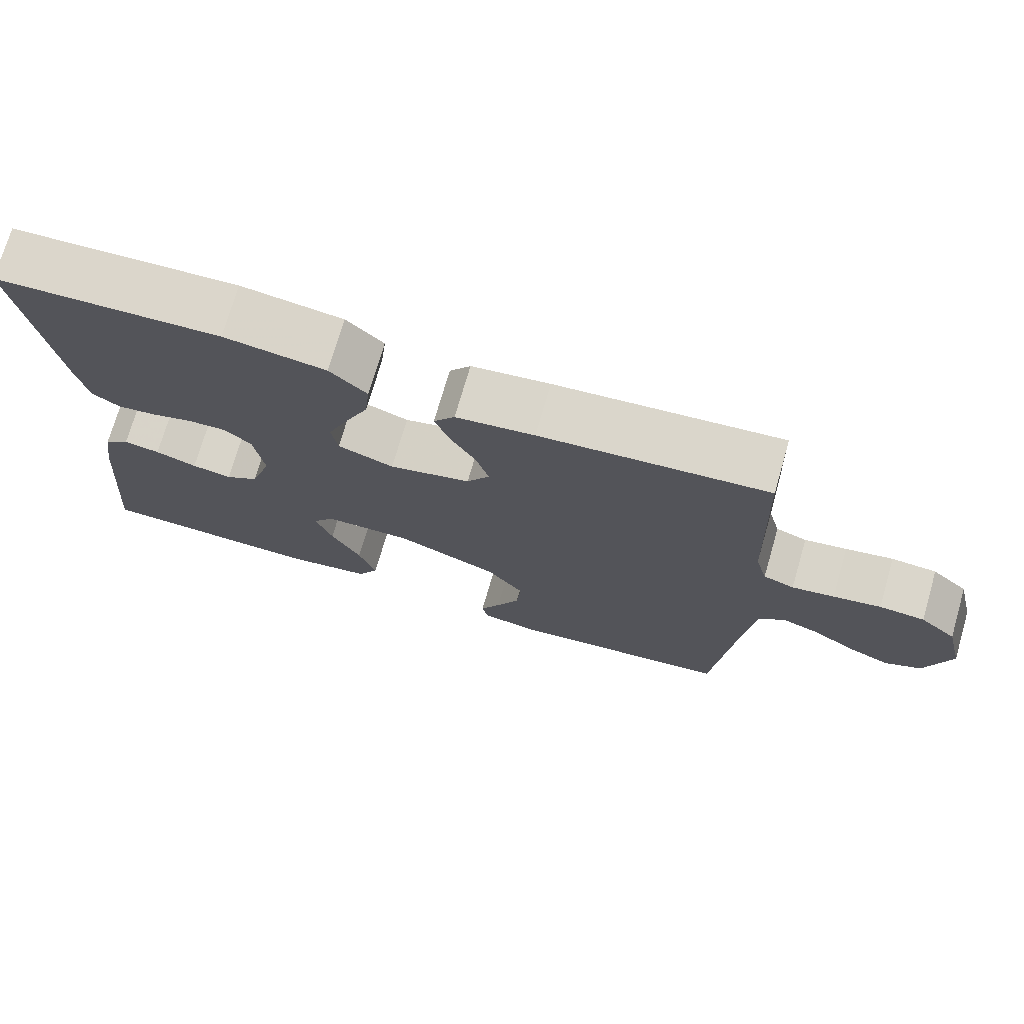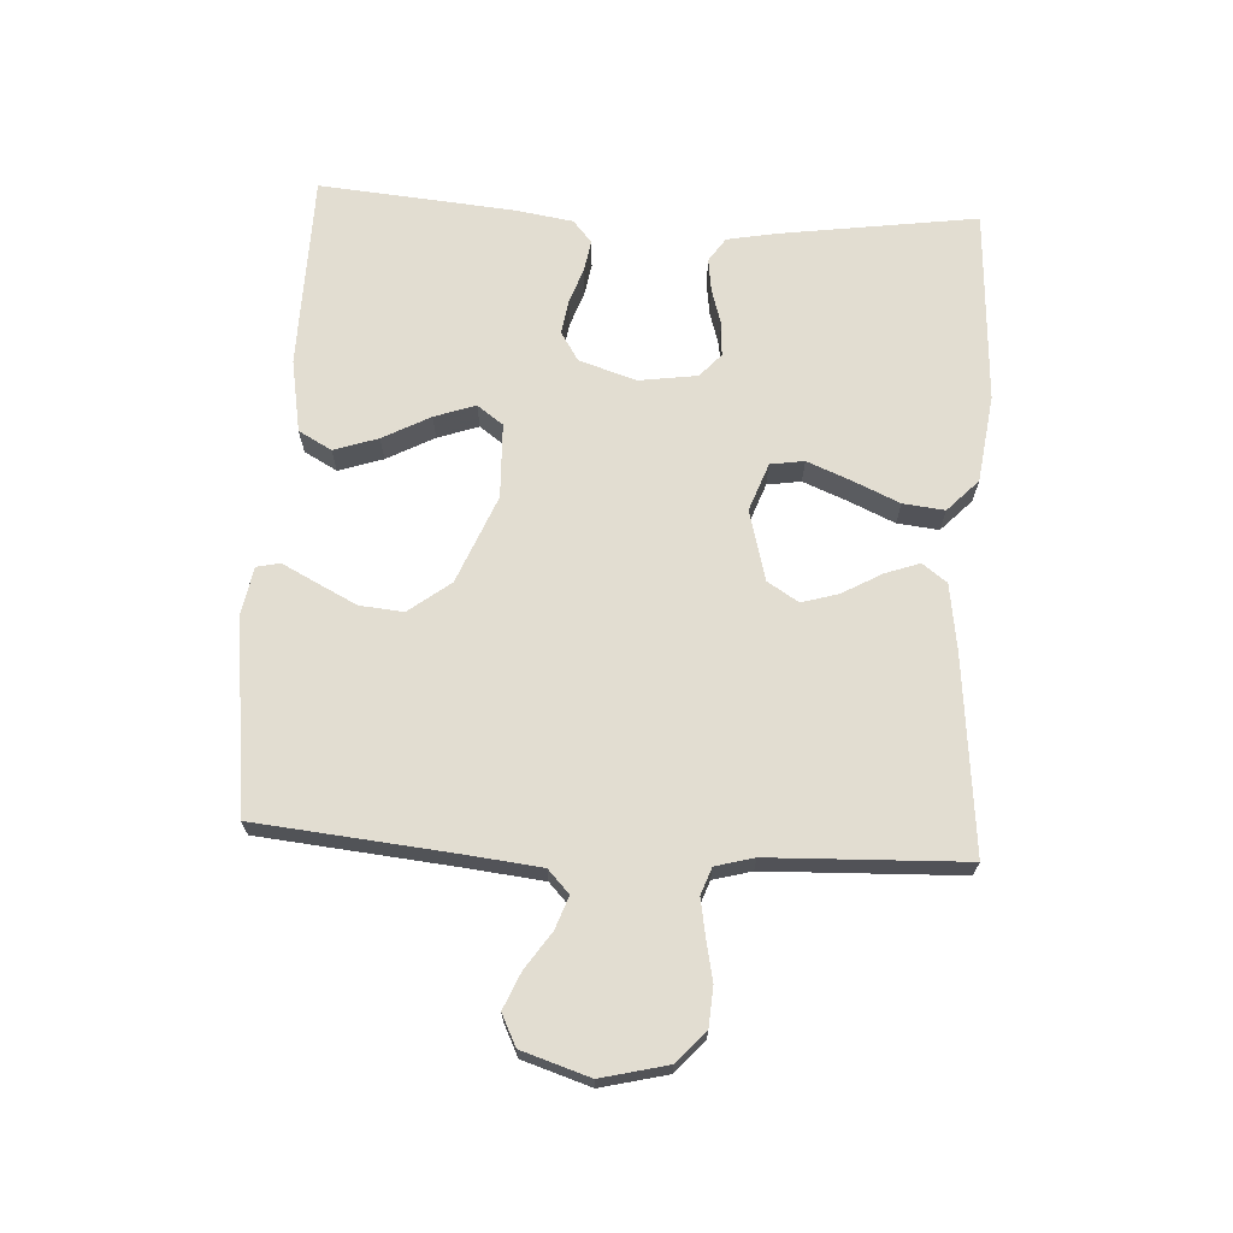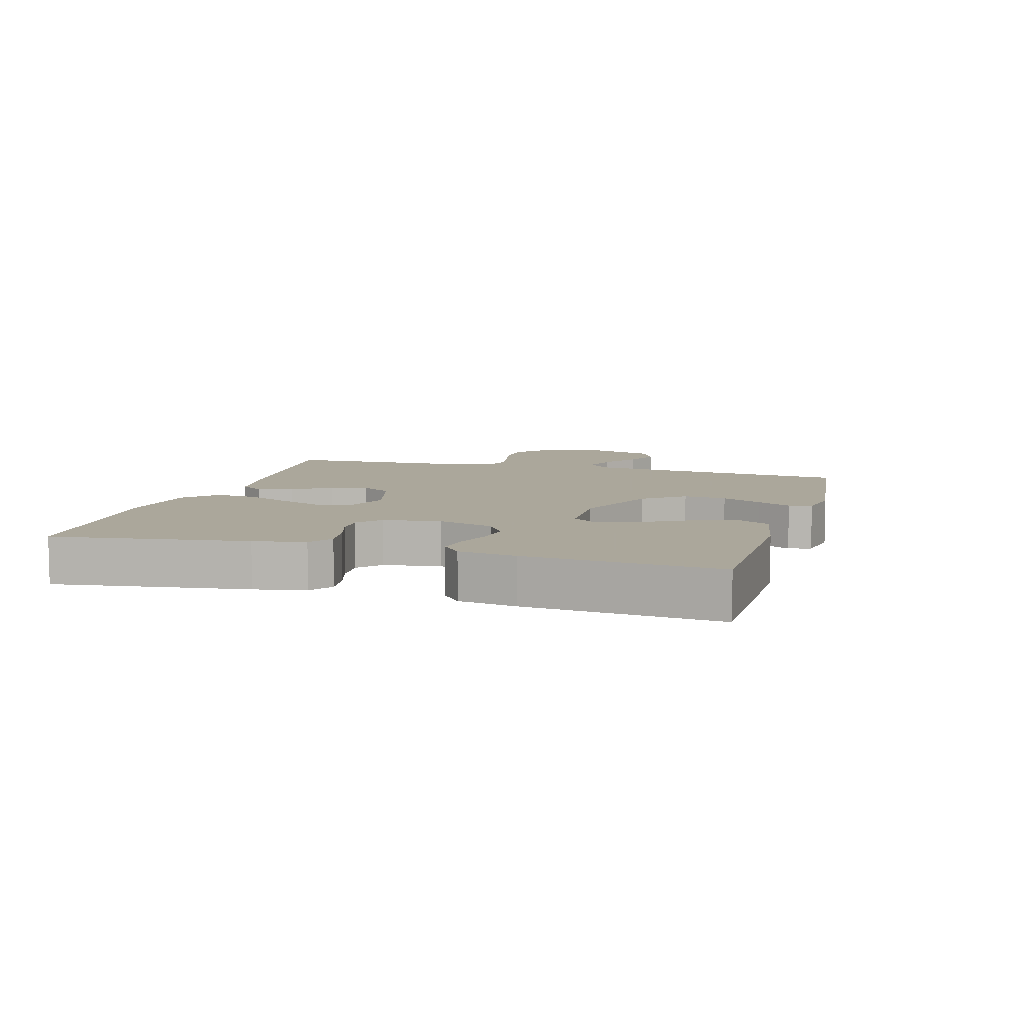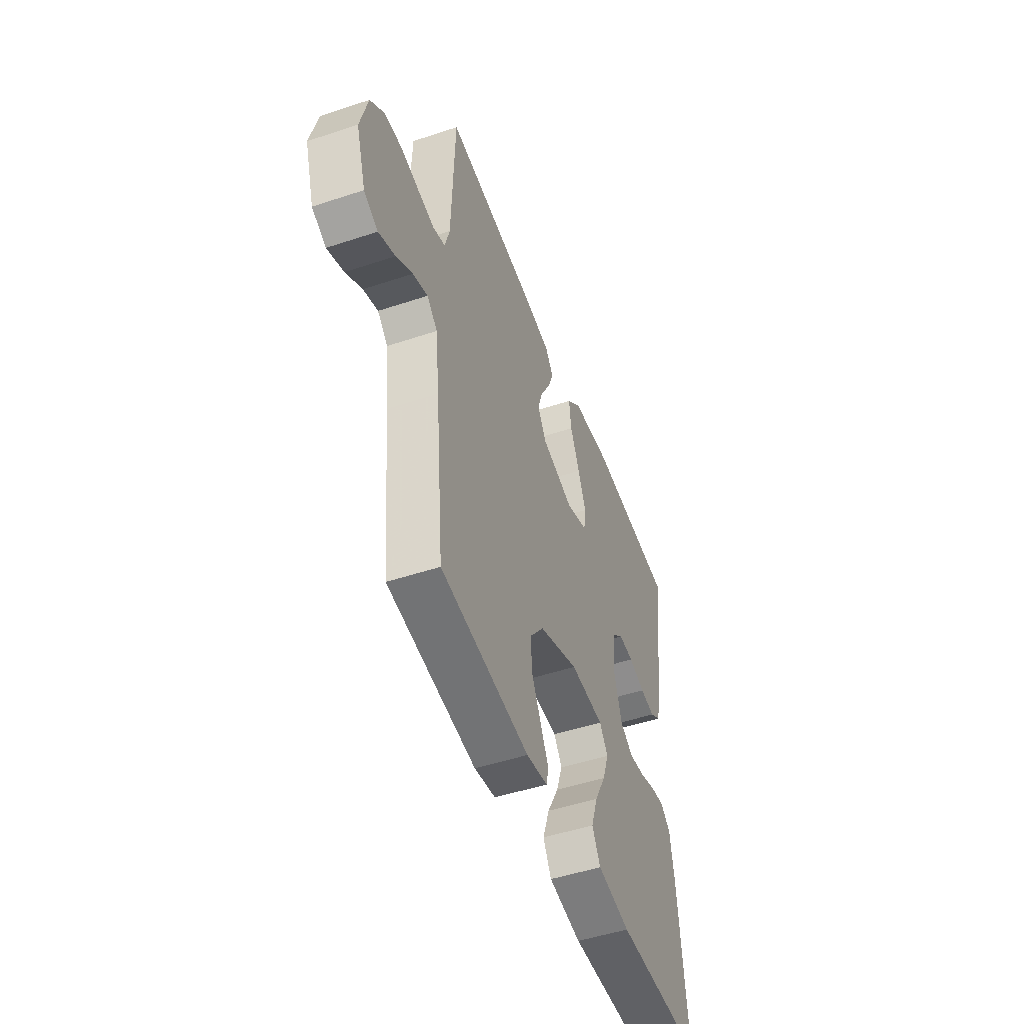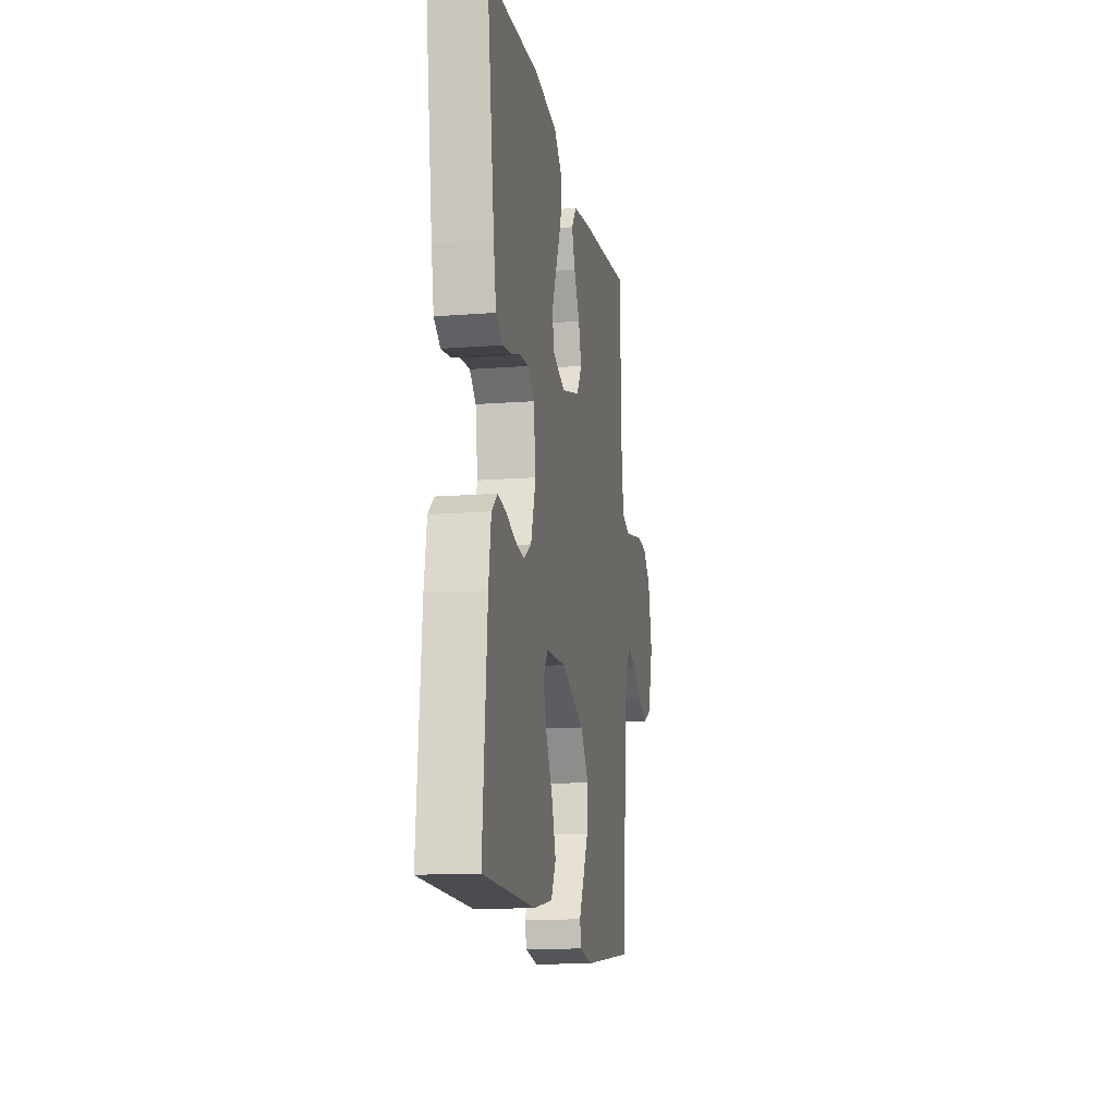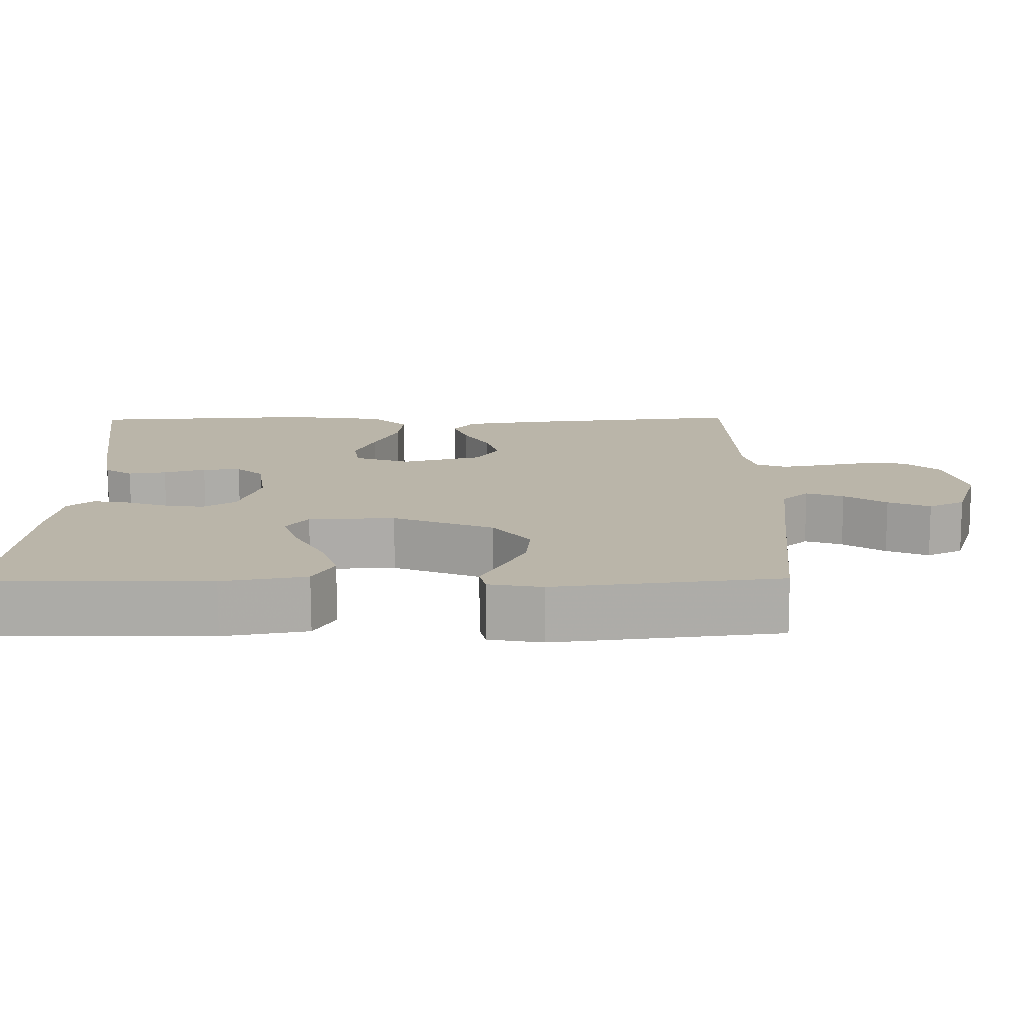
<metadata>
{"format":"obj","ext":"obj","renderer":"f3d","projection":"perspective","resolution":1024,"background":"white","views":[{"elev":73.4,"azim":-163.8,"up":"+Z"},{"elev":68.5,"azim":-86.7,"up":"+Y"},{"elev":8.2,"azim":106.1,"up":"+Y"},{"elev":-49.7,"azim":-69.9,"up":"+Z"},{"elev":-13.8,"azim":99.8,"up":"+Z"},{"elev":-76.3,"azim":-179.8,"up":"+Z"}]}
</metadata>
<code>
v 0.5 0.07 -0.5
v 0.2 0.07 -0.505
v 0.088 0.07 -0.485
v 0.06 0.07 -0.434
v 0.083 0.07 -0.366
v 0.122 0.07 -0.293
v 0.144 0.07 -0.23
v 0.115 0.07 -0.19
v 0 0.07 -0.186
v -0.135 0.07 -0.241
v -0.184 0.07 -0.305
v -0.178 0.07 -0.372
v -0.147 0.07 -0.434
v -0.12 0.07 -0.487
v -0.128 0.07 -0.523
v -0.2 0.07 -0.536
v -0.5 0.07 -0.5
v -0.529 0.07 -0.2
v -0.542 0.07 -0.081
v -0.577 0.07 -0.048
v -0.627 0.07 -0.066
v -0.683 0.07 -0.104
v -0.739 0.07 -0.128
v -0.787 0.07 -0.104
v -0.82 0.07 0
v -0.795 0.07 0.102
v -0.747 0.07 0.145
v -0.687 0.07 0.149
v -0.624 0.07 0.136
v -0.568 0.07 0.126
v -0.527 0.07 0.141
v -0.511 0.07 0.2
v -0.5 0.07 0.5
v -0.2 0.07 0.47
v -0.096 0.07 0.455
v -0.068 0.07 0.417
v -0.087 0.07 0.364
v -0.121 0.07 0.304
v -0.138 0.07 0.247
v -0.108 0.07 0.199
v 0 0.07 0.17
v 0.074 0.07 0.197
v 0.082 0.07 0.249
v 0.055 0.07 0.316
v 0.023 0.07 0.388
v 0.016 0.07 0.452
v 0.065 0.07 0.499
v 0.2 0.07 0.517
v 0.5 0.07 0.5
v 0.457 0.07 0.2
v 0.442 0.07 0.12
v 0.405 0.07 0.095
v 0.354 0.07 0.102
v 0.298 0.07 0.119
v 0.247 0.07 0.122
v 0.211 0.07 0.09
v 0.198 0.07 0
v 0.226 0.07 -0.088
v 0.27 0.07 -0.116
v 0.323 0.07 -0.108
v 0.378 0.07 -0.089
v 0.426 0.07 -0.081
v 0.46 0.07 -0.11
v 0.474 0.07 -0.2
v 0.5 0 -0.5
v 0.2 0 -0.505
v 0.088 0 -0.485
v 0.06 0 -0.434
v 0.083 0 -0.366
v 0.122 0 -0.293
v 0.144 0 -0.23
v 0.115 0 -0.19
v 0 0 -0.186
v -0.135 0 -0.241
v -0.184 0 -0.305
v -0.178 0 -0.372
v -0.147 0 -0.434
v -0.12 0 -0.487
v -0.128 0 -0.523
v -0.2 0 -0.536
v -0.5 0 -0.5
v -0.529 0 -0.2
v -0.542 0 -0.081
v -0.577 0 -0.048
v -0.627 0 -0.066
v -0.683 0 -0.104
v -0.739 0 -0.128
v -0.787 0 -0.104
v -0.82 0 0
v -0.795 0 0.102
v -0.747 0 0.145
v -0.687 0 0.149
v -0.624 0 0.136
v -0.568 0 0.126
v -0.527 0 0.141
v -0.511 0 0.2
v -0.5 0 0.5
v -0.2 0 0.47
v -0.096 0 0.455
v -0.068 0 0.417
v -0.087 0 0.364
v -0.121 0 0.304
v -0.138 0 0.247
v -0.108 0 0.199
v 0 0 0.17
v 0.074 0 0.197
v 0.082 0 0.249
v 0.055 0 0.316
v 0.023 0 0.388
v 0.016 0 0.452
v 0.065 0 0.499
v 0.2 0 0.517
v 0.5 0 0.5
v 0.457 0 0.2
v 0.442 0 0.12
v 0.405 0 0.095
v 0.354 0 0.102
v 0.298 0 0.119
v 0.247 0 0.122
v 0.211 0 0.09
v 0.198 0 0
v 0.226 0 -0.088
v 0.27 0 -0.116
v 0.323 0 -0.108
v 0.378 0 -0.089
v 0.426 0 -0.081
v 0.46 0 -0.11
v 0.474 0 -0.2
f 60 61 62 63
f 59 60 63 64
f 51 52 53 54
f 51 54 55
f 50 51 55
f 49 50 55
f 48 49 55 56
f 44 45 46 47
f 43 44 47 48
f 42 43 48 56
f 35 36 37 38
f 35 38 39
f 32 33 34 35
f 31 32 35 39
f 30 31 39 40
f 26 27 28 29
f 26 29 30
f 25 26 30
f 21 22 23 24
f 20 21 24 25
f 15 16 17 18
f 13 14 15 18
f 12 13 18 19
f 11 12 19 20
f 3 4 5 6
f 3 6 7
f 2 3 7
f 59 64 1 2
f 58 59 2 7
f 57 58 7 8
f 41 42 56 57
f 41 57 8 9
f 40 41 9 10
f 20 25 30 40
f 10 11 20 40
f 127 126 125 124
f 128 127 124 123
f 118 117 116 115
f 119 118 115
f 119 115 114
f 119 114 113
f 120 119 113 112
f 111 110 109 108
f 112 111 108 107
f 120 112 107 106
f 102 101 100 99
f 103 102 99
f 99 98 97 96
f 103 99 96 95
f 104 103 95 94
f 93 92 91 90
f 94 93 90
f 94 90 89
f 88 87 86 85
f 89 88 85 84
f 82 81 80 79
f 82 79 78 77
f 83 82 77 76
f 84 83 76 75
f 70 69 68 67
f 71 70 67
f 71 67 66
f 66 65 128 123
f 71 66 123 122
f 72 71 122 121
f 121 120 106 105
f 73 72 121 105
f 74 73 105 104
f 104 94 89 84
f 104 84 75 74
f 1 65 66 2
f 2 66 67 3
f 3 67 68 4
f 4 68 69 5
f 5 69 70 6
f 6 70 71 7
f 7 71 72 8
f 8 72 73 9
f 9 73 74 10
f 10 74 75 11
f 11 75 76 12
f 12 76 77 13
f 13 77 78 14
f 14 78 79 15
f 15 79 80 16
f 16 80 81 17
f 17 81 82 18
f 18 82 83 19
f 19 83 84 20
f 20 84 85 21
f 21 85 86 22
f 22 86 87 23
f 23 87 88 24
f 24 88 89 25
f 25 89 90 26
f 26 90 91 27
f 27 91 92 28
f 28 92 93 29
f 29 93 94 30
f 30 94 95 31
f 31 95 96 32
f 32 96 97 33
f 33 97 98 34
f 34 98 99 35
f 35 99 100 36
f 36 100 101 37
f 37 101 102 38
f 38 102 103 39
f 39 103 104 40
f 40 104 105 41
f 41 105 106 42
f 42 106 107 43
f 43 107 108 44
f 44 108 109 45
f 45 109 110 46
f 46 110 111 47
f 47 111 112 48
f 48 112 113 49
f 49 113 114 50
f 50 114 115 51
f 51 115 116 52
f 52 116 117 53
f 53 117 118 54
f 54 118 119 55
f 55 119 120 56
f 56 120 121 57
f 57 121 122 58
f 58 122 123 59
f 59 123 124 60
f 60 124 125 61
f 61 125 126 62
f 62 126 127 63
f 63 127 128 64
f 64 128 65 1

</code>
